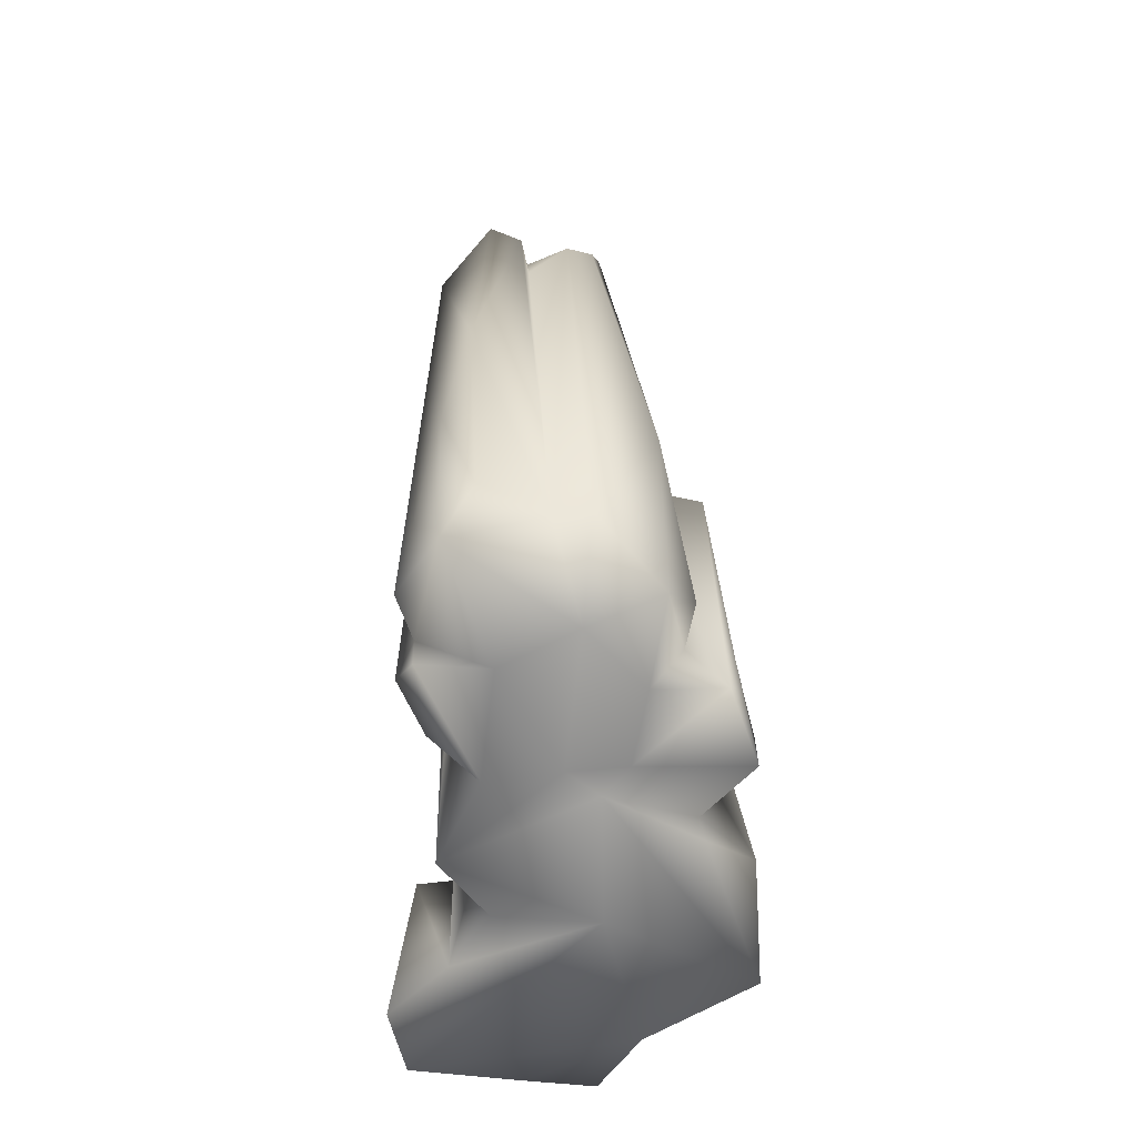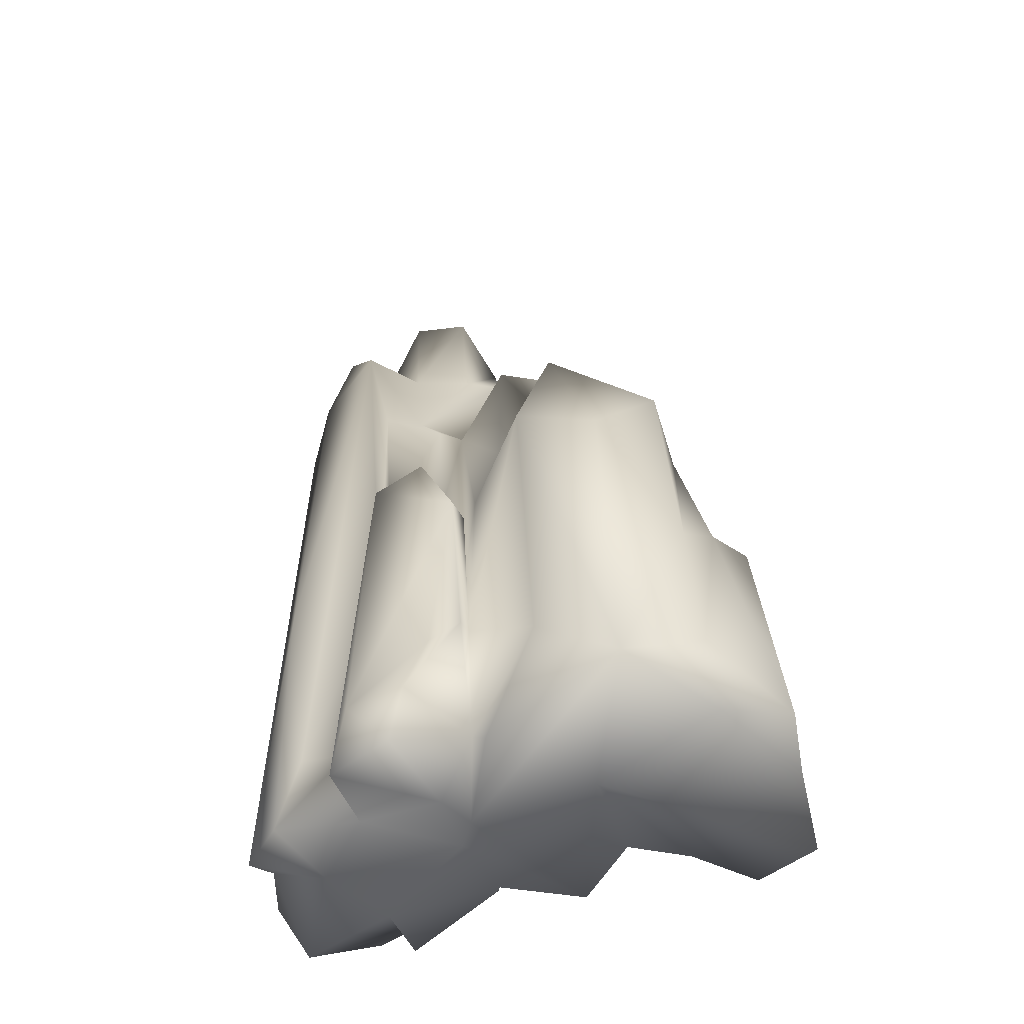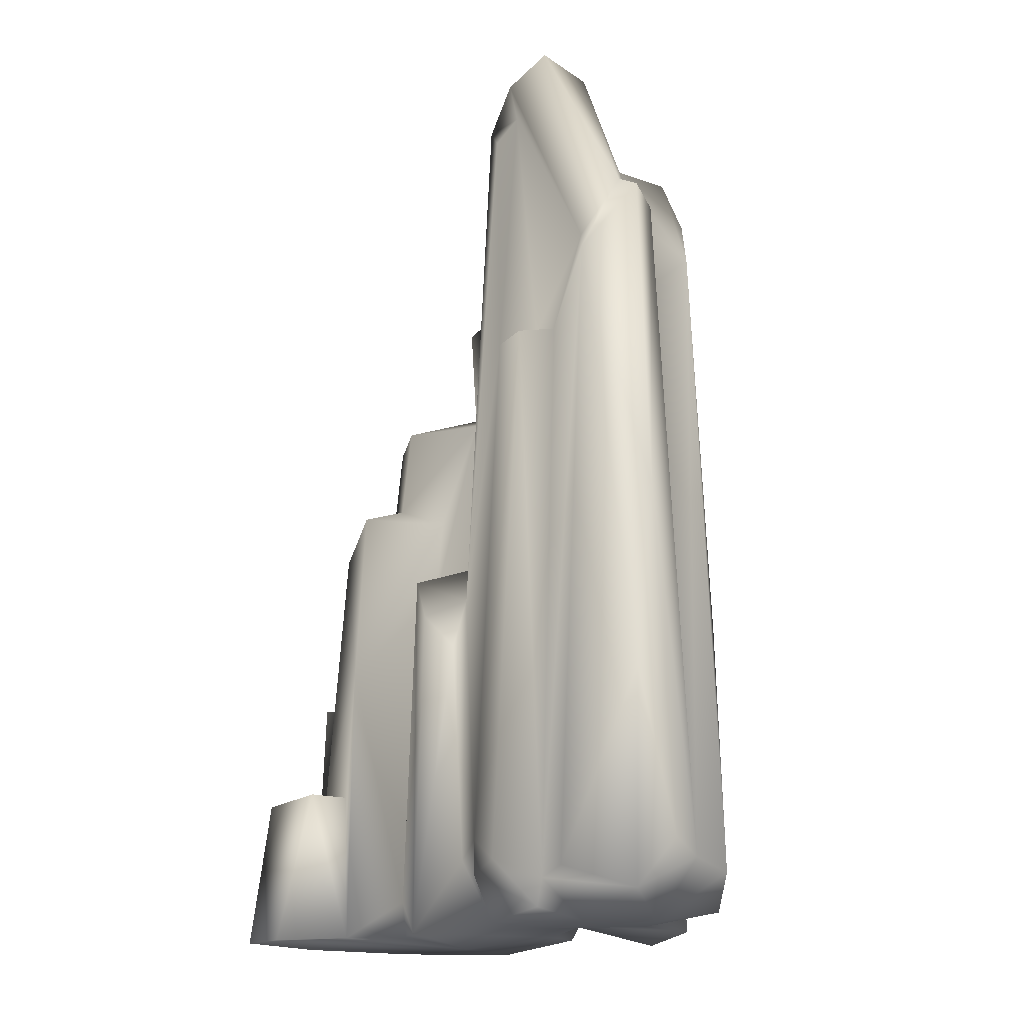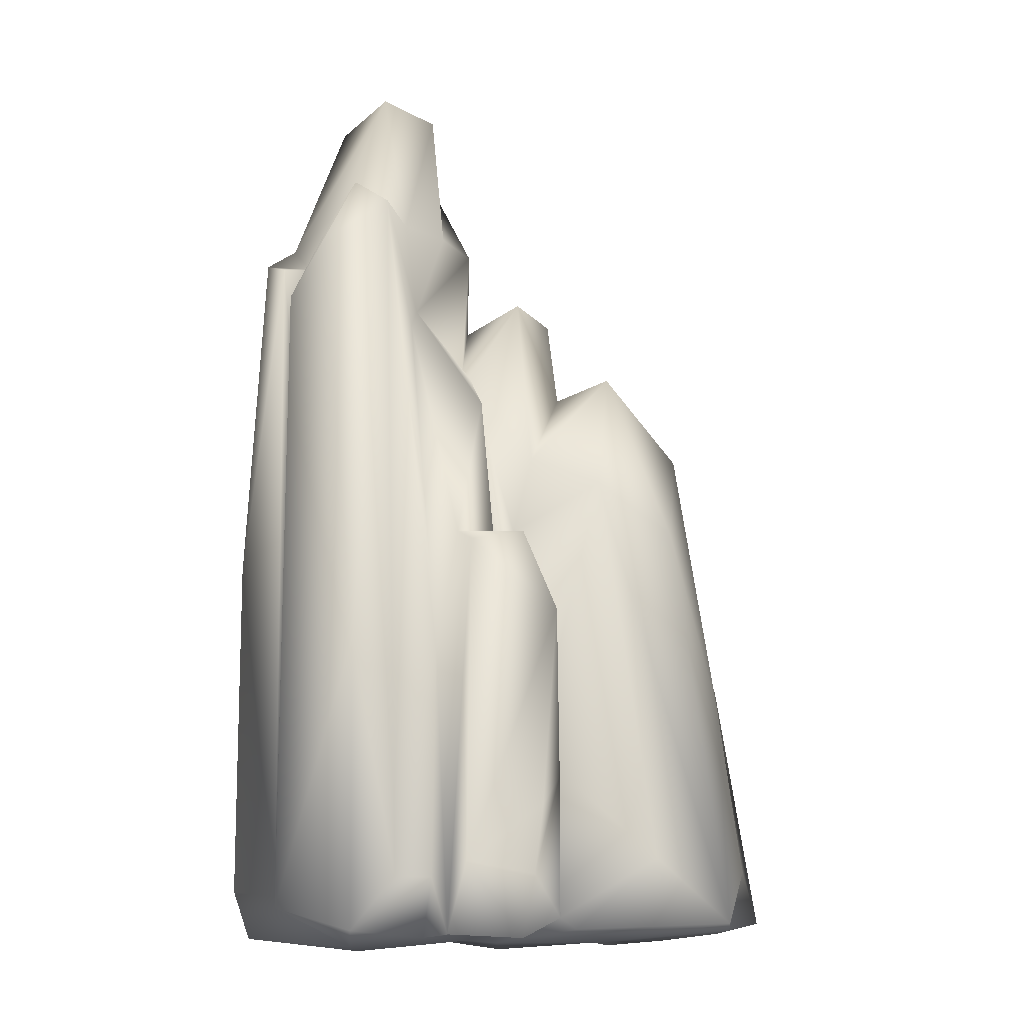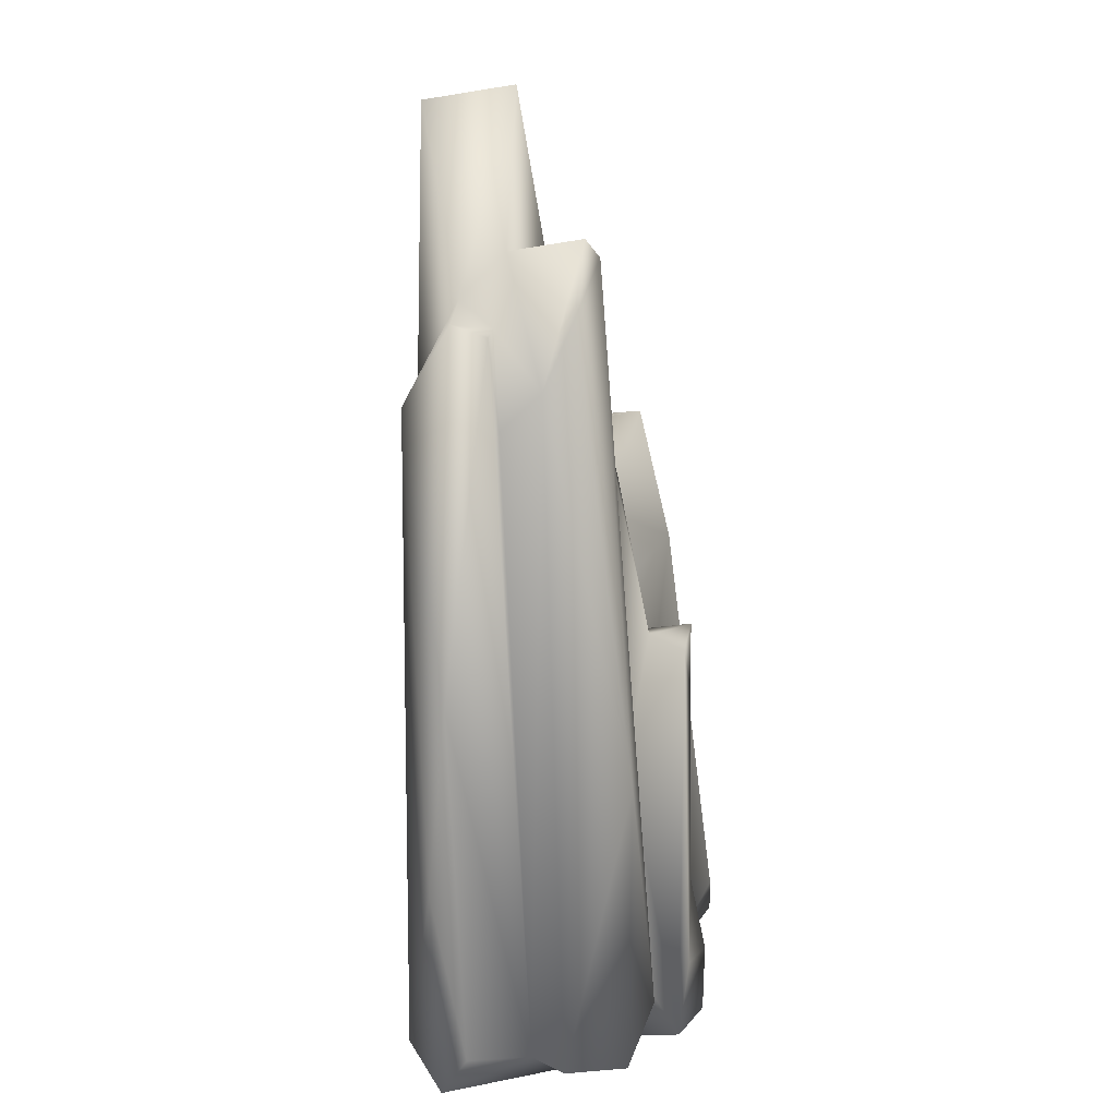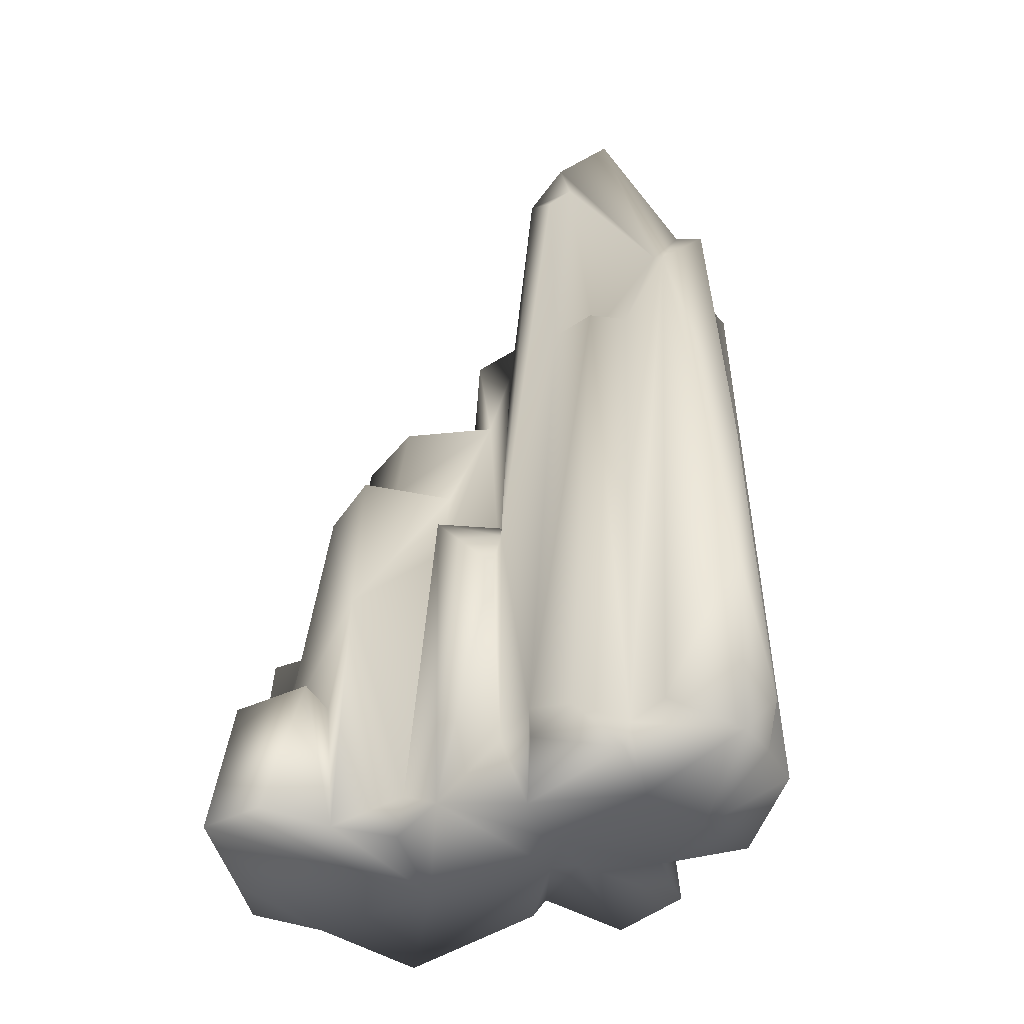
<metadata>
{"format":"obj","ext":"obj","renderer":"f3d","projection":"perspective","resolution":1024,"background":"white","views":[{"elev":-63.3,"azim":91.5,"up":"+Y"},{"elev":-50.5,"azim":-156.0,"up":"+Y"},{"elev":-21.2,"azim":46.1,"up":"+Y"},{"elev":-13.0,"azim":157.3,"up":"+Y"},{"elev":14.0,"azim":94.3,"up":"+Y"},{"elev":-45.8,"azim":22.5,"up":"+Y"}]}
</metadata>
<code>
o Crystal_15_low
v 0.3129 0.2881 -0.595
v -0.0811 1.304 -0.5768
v 0.2849 1.567 -0.5568
v -0.01137 0.5143 -0.5912
v 0.8957 2.847 0.1229
v 1.001 1.529 0.276
v 0.9081 0.1604 -0.02098
v 0.2912 1.626 -0.4233
v 0.4367 2.543 -0.2404
v 0.3504 1.149 -0.3421
v 0.00432 0.2278 0.3303
v -0.01837 1.1 0.3702
v -0.2212 -0.03151 0.3828
v 0.398 3.065 -0.04141
v 0.4662 3.686 0.06066
v 0.6857 3.122 0.07771
v 0.06526 -0.005259 0.2266
v 0.09589 -0.003455 -0.0397
v 0.4951 -0.04586 0.1649
v 0.002303 1.026 -0.2927
v 0.1176 2.382 -0.1043
v 0.09392 1.587 -0.337
v -0.06981 0.7541 -0.37
v -0.02643 1.684 -0.2525
v -0.1391 0.07987 -0.4661
v -0.1106 0.6331 -0.5296
v -0.4692 0.3117 -0.6704
v -0.06005 1.382 -0.4247
v 0.06643 1.611 -0.5792
v -0.4835 -0.006321 -0.1504
v 0.007869 -0.01482 -0.1537
v -1.009 0.278 -0.3893
v -1.226 0.07445 -0.1143
v -1.01 1.129 -0.1302
v -0.8367 1.842 0.01074
v -0.6248 1.824 0.3423
v -0.5515 1.877 0.1991
v -0.3197 1.873 -0.4791
v 0.2285 3.627 0.08864
v 0.1841 3.065 0.05728
v 0.1434 0.279 0.3973
v 0.2877 2.334 0.4042
v -0.005495 1.304 0.3115
v -0.9471 0.9791 -0.3112
v -0.8332 2.08 -0.1699
v -0.6648 1.675 -0.4593
v -0.4209 2.365 -0.3533
v -0.5055 2.235 0.1945
v -0.31 2.333 -0.07733
v -0.1229 2.017 -0.2234
v 0.803 2.585 0.4402
v 0.6041 2.298 0.4025
v 0.531 0.07853 0.4157
v 0.9339 2.896 0.2483
v 0.6837 0.09744 0.4697
v 0.9167 0.003597 0.3174
v -0.1091 1.51 0.1011
v 0.02821 2.667 0.1535
v -0.1307 2.173 0.1452
v 0.1525 3.439 0.3294
v 0.000224 2.271 0.2398
v 0.6203 -0.03114 -0.1082
v 0.5548 3.088 -0.2438
v 0.5597 0.232 -0.4656
v 0.3774 0.009642 -0.5599
v 0.3824 0.000573 -0.3071
v 0.08464 0.03361 -0.2484
v 0.7052 0.02386 -0.3715
v 0.7229 1.154 -0.3822
v 0.9431 0.1147 -0.1466
v -1.068 0.5039 0.1883
v -1.079 1.077 0.1644
v -1.163 0.0367 0.1355
v -0.3214 1.433 0.1934
v -0.6275 1.103 0.3798
v -0.4024 0.1257 0.2817
v -1.087 0.01253 0.5274
v -1.034 0.5846 0.4842
v -1.005 0.04393 -0.2702
v 0.1354 2.219 -0.2889
v 0.3503 2.667 -0.06488
v 0.1159 2.422 -0.006544
v -0.6522 0.002432 0.3646
v -0.7263 0.5861 0.5099
v -0.8353 -0.008906 0.5798
v 0.6822 3.167 -0.1972
v -0.2 0.03479 -0.4845
v -0.791 0.05927 -0.6692
v 0.3206 3.585 0.3761
v 0.549 3.634 0.3892
v -0.7794 2.269 0.008148
v -0.1502 1.25 0.4097
v -0.2727 1.44 0.3471
v -0.04392 1.508 0.1502
v -0.4546 0.000926 0.2174
v 0.8184 2.974 0.2284
v 0.9193 2.661 -0.06594
v 0.7494 2.676 0.3881
v 0.2727 3.308 0.4084
v 0.3616 3.405 0.3741
v 0.4357 2.36 0.3351
v 0.4697 2.314 0.4681
v -0.7174 0.5981 0.3388
v -0.954 0.6353 0.2537
v -0.7869 1.671 0.3032
v -0.9388 1.045 0.1968
v -0.1996 2.643 0.1141
v -0.0941 2.73 -0.1388
v 0.05183 0.24 -0.6549
v 0.09943 -0.003854 -0.6497
v 0.8111 2.898 -0.1678
v 0.5061 -0.02565 0.4154
v 0.3461 0.1647 0.4919
v -1.104 1.092 -0.006286
v 0.9684 0.811 0.3457
v 1.013 0.1883 0.2088
v -0.2957 1.75 0.1903
v 0.151 0.1404 0.403
v -0.2625 2.663 -0.08217
v 0.3952 0.2301 -0.4274
v 0.7811 2.861 0.1143
v 0.03554 3.018 0.1166
v 0.8729 2.515 0.08774
g Crystal_15_low_Crystal_15_low_Default_OBJ.004
f 1 2 3
f 4 2 1
f 5 6 7
f 8 9 10
f 11 12 13
f 14 15 16
f 17 18 19
f 13 18 17
f 20 21 22
f 23 24 20
f 25 23 26
f 27 23 25
f 2 28 29
f 13 30 31
f 32 33 34
f 21 20 24
f 35 36 37
f 38 23 27
f 39 14 40
f 41 42 43
f 44 45 46
f 47 48 49
f 38 50 24
f 50 21 24
f 51 52 53
f 5 54 6
f 55 51 53
f 53 19 56
f 57 58 59
f 60 61 43
f 56 62 7
f 10 63 64
f 10 65 3
f 66 67 65
f 68 69 70
f 70 62 68
f 66 62 18
f 66 68 62
f 71 72 73
f 74 75 76
f 77 78 73
f 73 79 77
f 80 9 8
f 81 21 82
f 83 84 85
f 77 30 83
f 86 14 16
f 10 9 63
f 27 87 88
f 38 27 88
f 89 90 39
f 60 39 40
f 37 48 91
f 47 91 48
f 22 80 8
f 28 22 29
f 92 93 13
f 43 61 94
f 13 95 30
f 13 93 76
f 29 22 8
f 8 10 3
f 94 93 43
f 59 74 57
f 6 54 51
f 90 96 15
f 35 45 44
f 37 91 35
f 64 63 69
f 97 86 16
f 74 93 57
f 93 74 76
f 96 90 98
f 90 89 98
f 44 46 88
f 32 79 33
f 99 43 42
f 98 100 101
f 79 32 88
f 88 31 30
f 23 28 2
f 14 63 81
f 81 40 14
f 52 102 53
f 101 100 42
f 83 75 103
f 104 105 106
f 107 49 59
f 50 108 21
f 25 26 109
f 110 65 67
f 84 78 85
f 103 75 104
f 111 97 69
f 69 97 70
f 49 48 59
f 37 59 48
f 88 87 31
f 67 25 110
f 78 71 73
f 104 78 84
f 22 28 23
f 23 20 22
f 105 35 34
f 35 44 34
f 17 19 112
f 102 113 53
f 105 34 106
f 33 114 34
f 38 24 23
f 70 7 62
f 97 7 70
f 76 75 83
f 83 30 95
f 55 115 51
f 56 55 53
f 58 107 59
f 108 82 21
f 56 7 116
f 55 56 115
f 85 78 77
f 85 77 83
f 21 80 22
f 81 80 21
f 74 59 117
f 74 117 75
f 118 17 112
f 102 41 113
f 119 107 108
f 108 107 58
f 71 106 72
f 34 72 106
f 17 11 13
f 118 41 17
f 39 90 15
f 39 15 14
f 81 63 9
f 80 81 9
f 4 26 2
f 23 2 26
f 33 73 114
f 33 79 73
f 63 111 69
f 86 63 14
f 43 93 92
f 43 12 11
f 36 35 105
f 75 105 104
f 66 65 120
f 66 120 68
f 96 121 16
f 96 16 15
f 50 38 47
f 88 46 38
f 42 102 101
f 102 42 41
f 82 122 81
f 82 108 58
f 47 46 45
f 46 47 38
f 7 97 123
f 97 16 121
f 89 39 60
f 43 99 60
f 49 108 50
f 49 50 47
f 34 44 32
f 44 88 32
f 84 103 104
f 103 84 83
f 60 122 61
f 58 122 82
f 102 52 101
f 98 101 52
f 3 29 8
f 29 3 2
f 40 122 60
f 122 40 81
f 77 79 30
f 30 79 88
f 51 96 98
f 51 98 52
f 91 45 35
f 45 91 47
f 64 69 68
f 120 64 68
f 54 121 96
f 51 54 96
f 120 10 64
f 10 120 65
f 6 116 7
f 115 56 116
f 100 99 42
f 60 99 100
f 18 67 66
f 25 67 31
f 6 115 116
f 6 51 115
f 36 117 37
f 59 37 117
f 41 43 11
f 17 41 11
f 26 4 109
f 109 4 1
f 114 72 34
f 73 72 114
f 61 122 58
f 94 61 58
f 18 62 19
f 62 56 19
f 109 1 110
f 109 110 25
f 97 111 86
f 63 86 111
f 98 89 100
f 89 60 100
f 75 117 36
f 75 36 105
f 53 113 112
f 53 112 19
f 92 12 43
f 12 92 13
f 65 110 1
f 3 65 1
f 54 5 121
f 97 121 123
f 13 76 95
f 76 83 95
f 31 87 25
f 27 25 87
f 113 118 112
f 41 118 113
f 57 93 94
f 94 58 57
f 104 106 71
f 71 78 104
f 18 31 67
f 31 18 13
f 5 123 121
f 123 5 7
f 119 49 107
f 49 119 108

</code>
